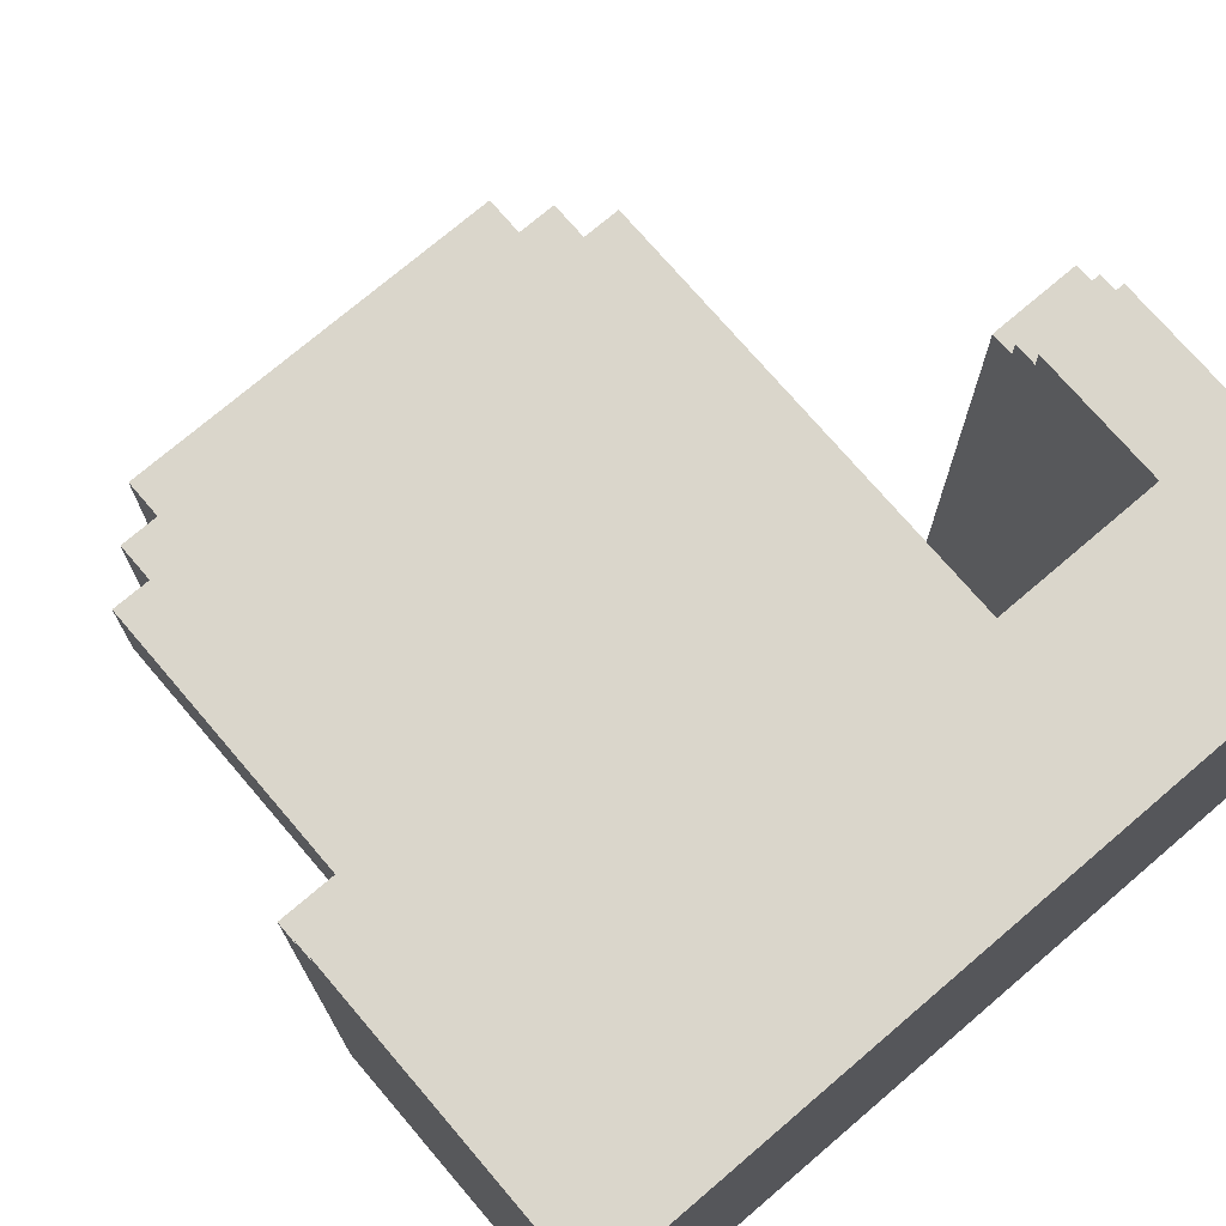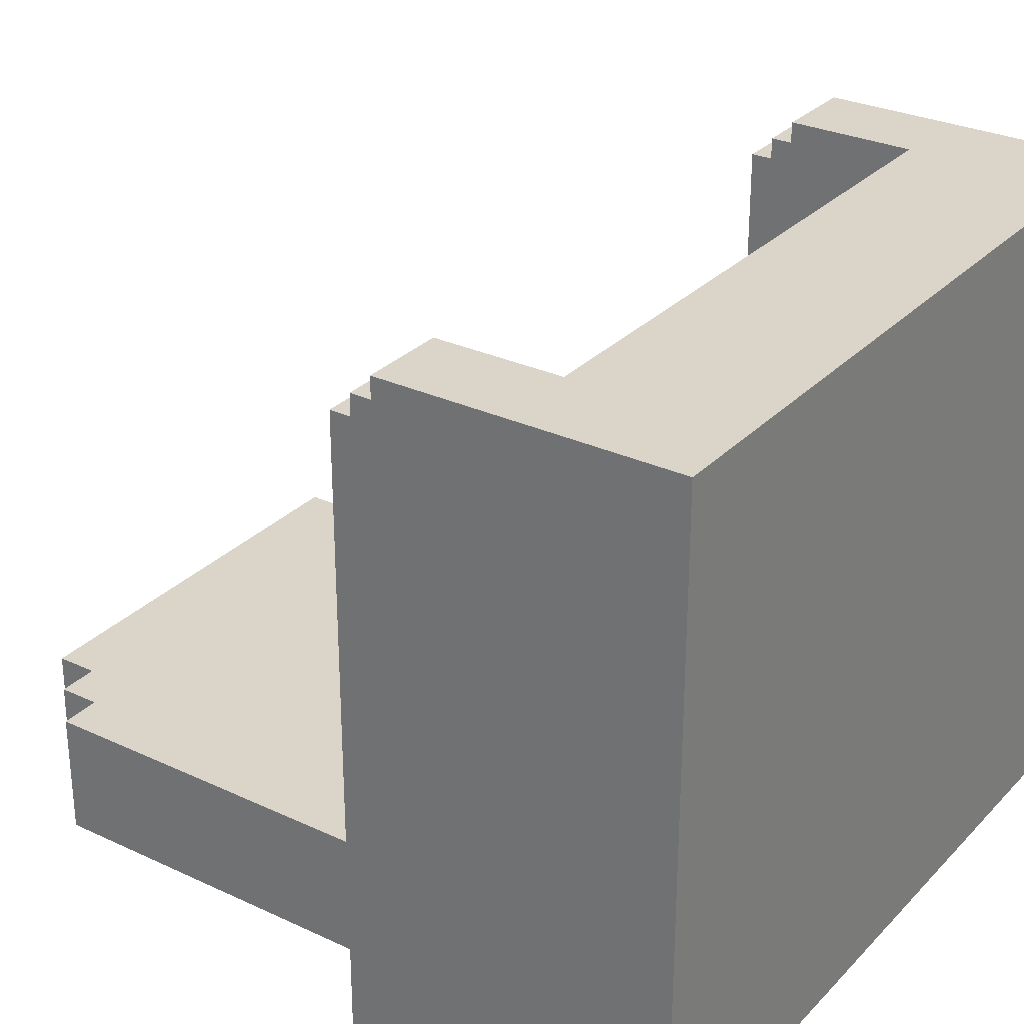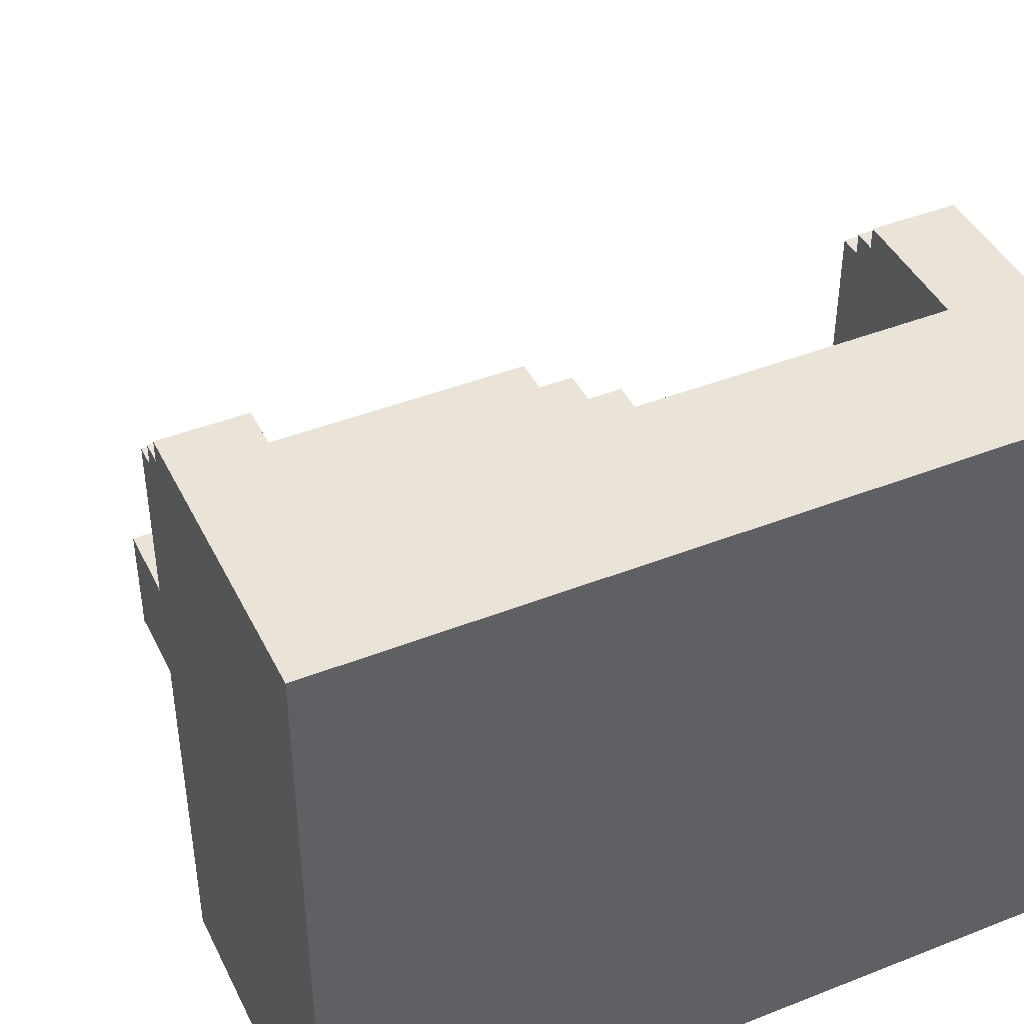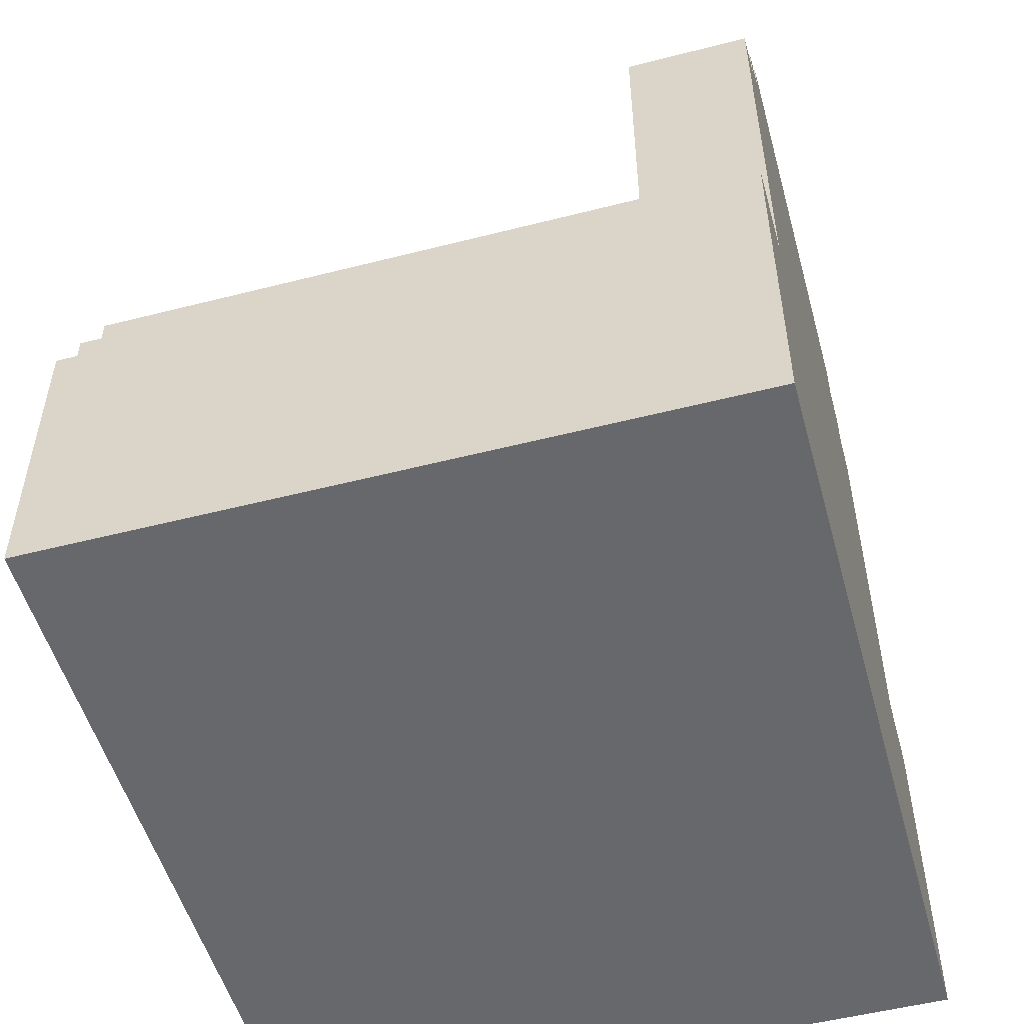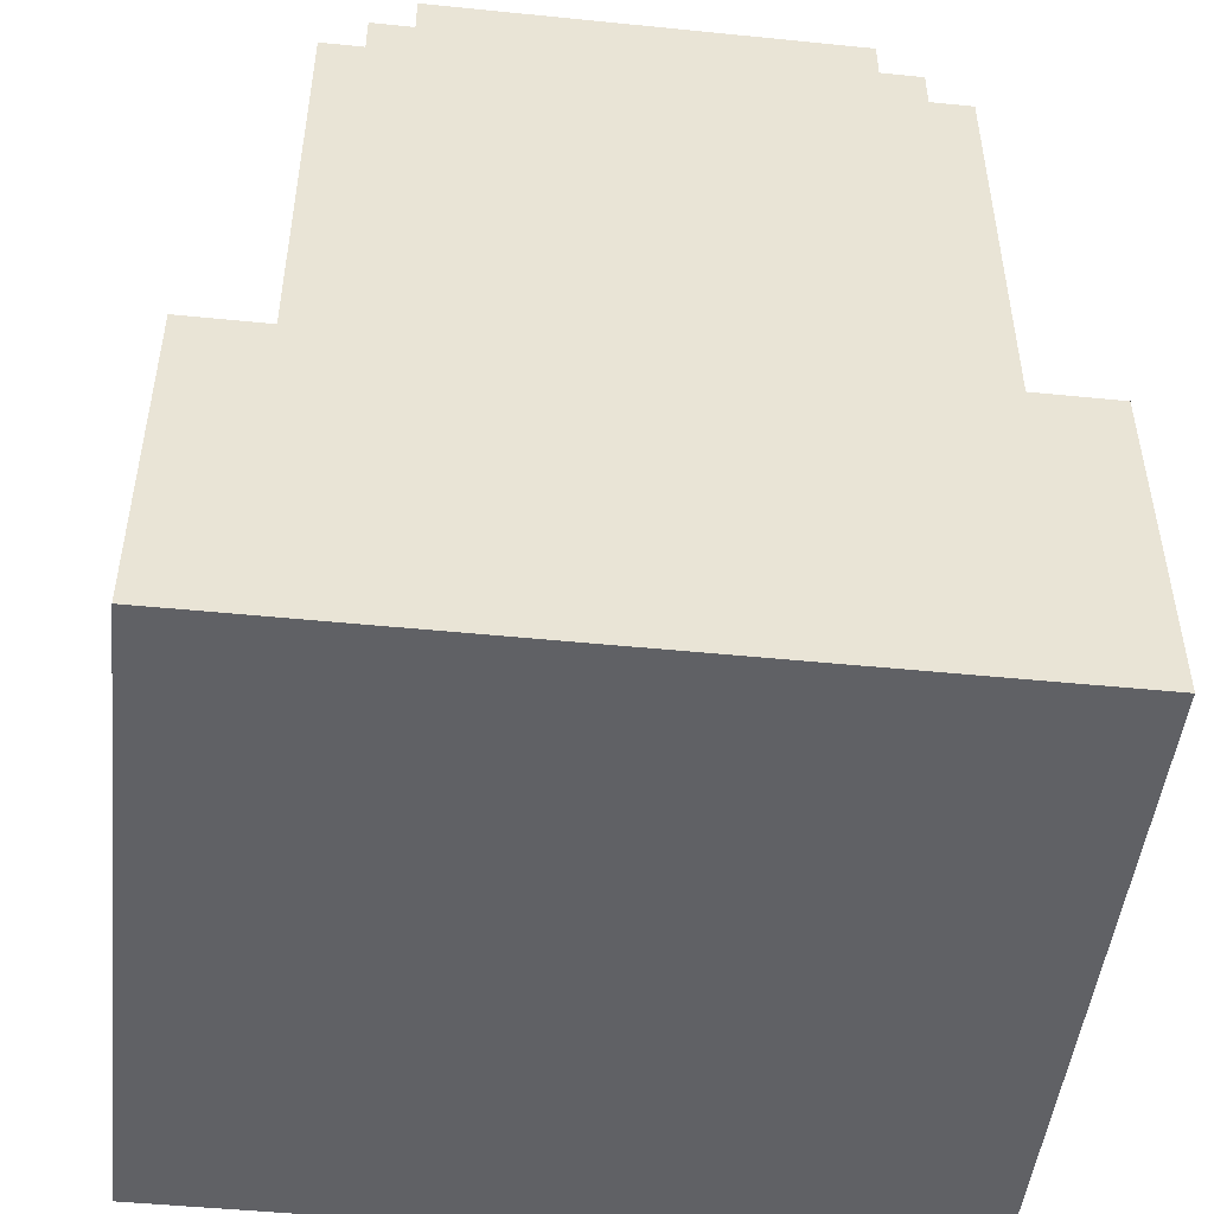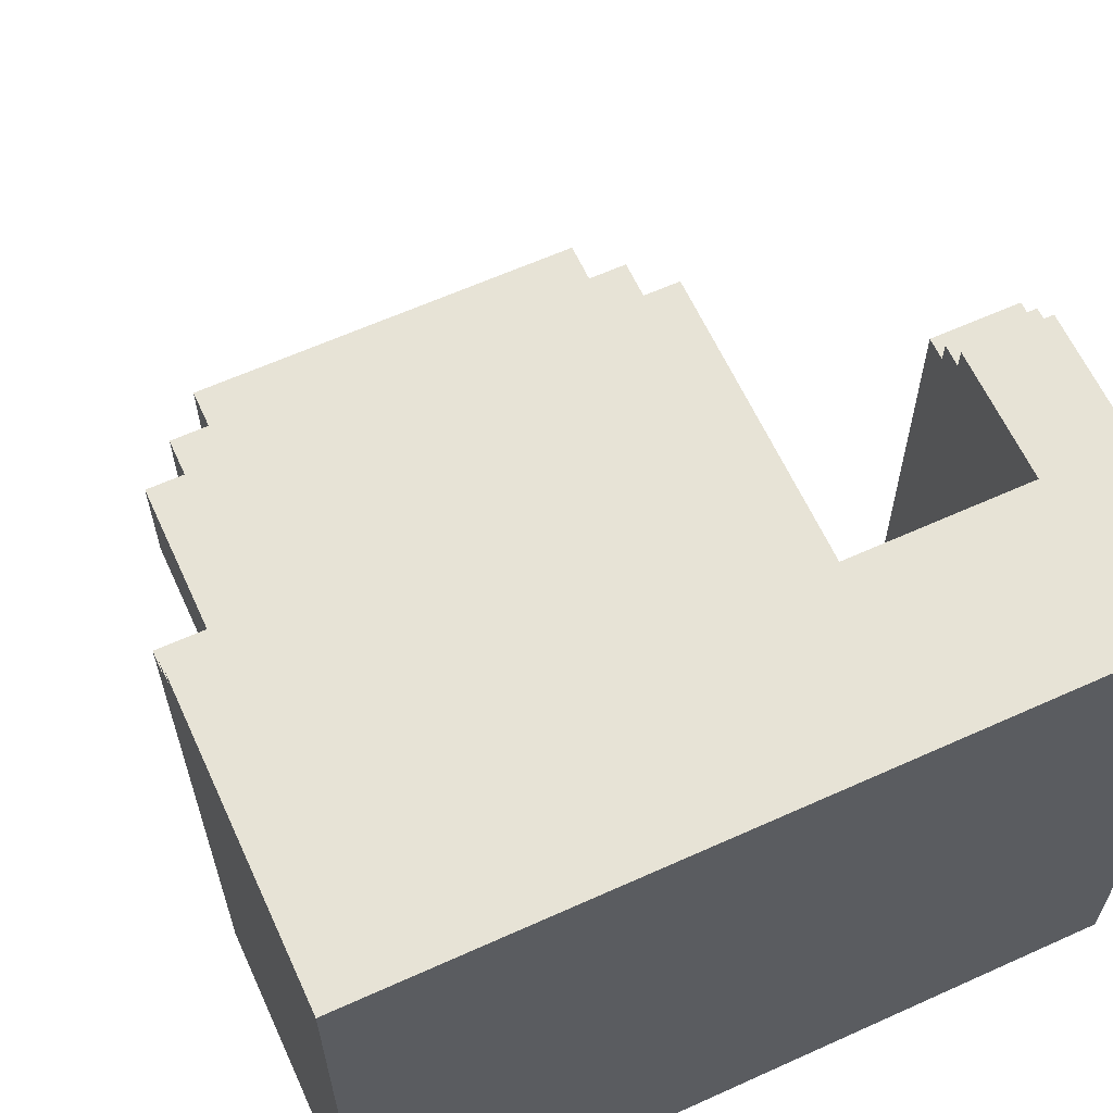
<metadata>
{"format":"obj","ext":"obj","renderer":"f3d","projection":"perspective","resolution":1024,"background":"white","views":[{"elev":73.7,"azim":-40.5,"up":"+Z"},{"elev":29.2,"azim":-55.4,"up":"+Z"},{"elev":43.3,"azim":-24.9,"up":"+Z"},{"elev":-52.3,"azim":105.4,"up":"+Y"},{"elev":-48.4,"azim":173.6,"up":"+Y"},{"elev":62.6,"azim":-24.6,"up":"+Z"}]}
</metadata>
<code>
o
v -1.8 -2 1.6
v -1.8 -2 -1.6
v -1.8 -1.4 1.6
v -1.8 -1.4 -1.6
v -1.8 -0.6 1.6
v -1.8 -0.6 1.5
v -1.8 -0.5 1.5
v -1.8 -0.5 1.4
v -1.8 -0.4 1.4
v -1.8 -0.4 -1.6
v -1.4 -0.4 -1
v -1.4 -0.4 -1.6
v -1.4 1.6 -1
v -1.4 1.6 -1.6
v -1.2 1.6 -1
v -1.2 1.6 -1.6
v -1.2 1.8 -1
v -1.2 1.8 -1.6
v -1 1.8 -1
v -1 1.8 -1.6
v -1 2 -1
v -1 2 -1.6
v 1.4 -1.2 1.6
v 1.4 -1.2 -1
v 1.4 -0.6 1.6
v 1.4 -0.6 1.5
v 1.4 -0.5 1.5
v 1.4 -0.5 1.4
v 1.4 -0.4 1.4
v 1.4 -0.4 -1
v -1.4 -1.2 1.6
v -1.4 -1.2 -1
v -1.4 -0.6 1.6
v -1.4 -0.6 1.5
v -1.4 -0.5 1.5
v -1.4 -0.5 1.4
v -1.4 -0.4 1.4
v -1.4 -0.4 -1
v 1 1.8 -1
v 1 1.8 -1.6
v 1 2 -1
v 1 2 -1.6
v 1.2 1.6 -1
v 1.2 1.6 -1.6
v 1.2 1.8 -1
v 1.2 1.8 -1.6
v 1.4 -0.4 -1
v 1.4 -0.4 -1.6
v 1.4 1.6 -1
v 1.4 1.6 -1.6
v 1.8 -2 1.6
v 1.8 -2 -1.6
v 1.8 -1.4 1.6
v 1.8 -1.4 -1.6
v 1.8 -0.6 1.6
v 1.8 -0.6 1.5
v 1.8 -0.5 1.5
v 1.8 -0.5 1.4
v 1.8 -0.4 1.4
v 1.8 -0.4 -1.6
v -1.8 -2 1.6
v -1.8 -1.4 1.6
v -1.8 -0.6 1.6
v -1.4 -1.2 1.6
v -1.4 -0.6 1.6
v 1.4 -1.2 1.6
v 1.4 -0.6 1.6
v 1.8 -2 1.6
v 1.8 -1.4 1.6
v 1.8 -0.6 1.6
v -1.8 -0.6 1.5
v -1.8 -0.5 1.5
v -1.4 -0.6 1.5
v -1.4 -0.5 1.5
v 1.4 -0.6 1.5
v 1.4 -0.5 1.5
v 1.8 -0.6 1.5
v 1.8 -0.5 1.5
v -1.8 -0.5 1.4
v -1.8 -0.4 1.4
v -1.4 -0.5 1.4
v -1.4 -0.4 1.4
v 1.4 -0.5 1.4
v 1.4 -0.4 1.4
v 1.8 -0.5 1.4
v 1.8 -0.4 1.4
v -1.4 -1.2 -1
v -1.4 -0.4 -1
v -1.4 1.6 -1
v -1.2 1.6 -1
v -1.2 1.8 -1
v -1 1.8 -1
v -1 2 -1
v 1 1.8 -1
v 1 2 -1
v 1.2 1.6 -1
v 1.2 1.8 -1
v 1.4 -1.2 -1
v 1.4 -0.4 -1
v 1.4 1.6 -1
v -1.8 -2 -1.6
v -1.8 -1.4 -1.6
v -1.8 -0.4 -1.6
v -1.4 -0.4 -1.6
v -1.4 1.6 -1.6
v -1.2 1.6 -1.6
v -1.2 1.8 -1.6
v -1 1.8 -1.6
v -1 2 -1.6
v 1 1.8 -1.6
v 1 2 -1.6
v 1.2 1.6 -1.6
v 1.2 1.8 -1.6
v 1.4 -0.4 -1.6
v 1.4 1.6 -1.6
v 1.8 -2 -1.6
v 1.8 -1.4 -1.6
v 1.8 -0.4 -1.6
v -1.8 -2 1.6
v 1.8 -2 1.6
v -1.8 -2 -1.6
v 1.8 -2 -1.6
v -1.4 -1.2 1.6
v 1.4 -1.2 1.6
v -1.4 -1.2 -1
v 1.4 -1.2 -1
v -1.8 -0.6 1.6
v -1.4 -0.6 1.6
v 1.4 -0.6 1.6
v 1.8 -0.6 1.6
v -1.8 -0.6 1.5
v -1.4 -0.6 1.5
v 1.4 -0.6 1.5
v 1.8 -0.6 1.5
v -1.8 -0.5 1.5
v -1.4 -0.5 1.5
v 1.4 -0.5 1.5
v 1.8 -0.5 1.5
v -1.8 -0.5 1.4
v -1.4 -0.5 1.4
v 1.4 -0.5 1.4
v 1.8 -0.5 1.4
v -1.8 -0.4 1.4
v -1.4 -0.4 1.4
v 1.4 -0.4 1.4
v 1.8 -0.4 1.4
v -1.4 -0.4 -1
v 1.4 -0.4 -1
v -1.8 -0.4 -1.6
v -1.4 -0.4 -1.6
v 1.4 -0.4 -1.6
v 1.8 -0.4 -1.6
v -1.4 1.6 -1
v -1.2 1.6 -1
v 1.2 1.6 -1
v 1.4 1.6 -1
v -1.4 1.6 -1.6
v -1.2 1.6 -1.6
v 1.2 1.6 -1.6
v 1.4 1.6 -1.6
v -1.2 1.8 -1
v -1 1.8 -1
v 1 1.8 -1
v 1.2 1.8 -1
v -1.2 1.8 -1.6
v -1 1.8 -1.6
v 1 1.8 -1.6
v 1.2 1.8 -1.6
v -1 2 -1
v 1 2 -1
v -1 2 -1.6
v 1 2 -1.6
f 3 2 1
f 4 2 3
f 5 4 3
f 6 4 5
f 7 4 6
f 8 4 7
f 9 4 8
f 10 4 9
f 13 12 11
f 14 12 13
f 17 16 15
f 18 16 17
f 21 20 19
f 22 20 21
f 25 24 23
f 26 24 25
f 27 24 26
f 28 24 27
f 29 24 28
f 30 24 29
f 31 32 33
f 33 32 34
f 34 32 35
f 35 32 36
f 36 32 37
f 37 32 38
f 39 40 41
f 41 40 42
f 43 44 45
f 45 44 46
f 47 48 49
f 49 48 50
f 51 52 53
f 53 52 54
f 53 54 55
f 55 54 56
f 56 54 57
f 57 54 58
f 58 54 59
f 59 54 60
f 64 63 62
f 65 63 64
f 66 64 62
f 68 62 61
f 69 67 66
f 69 62 68
f 69 66 62
f 70 67 69
f 73 72 71
f 74 72 73
f 77 76 75
f 78 76 77
f 81 80 79
f 82 80 81
f 85 84 83
f 86 84 85
f 90 88 87
f 90 89 88
f 92 91 90
f 94 92 90
f 94 93 92
f 95 93 94
f 96 90 87
f 96 94 90
f 97 94 96
f 98 96 87
f 99 96 98
f 100 96 99
f 102 103 104
f 104 105 106
f 106 107 108
f 106 108 110
f 108 109 110
f 110 109 111
f 104 106 112
f 106 110 112
f 112 110 113
f 102 104 114
f 104 112 114
f 114 112 115
f 101 102 116
f 102 114 117
f 116 102 117
f 117 114 118
f 121 120 119
f 122 120 121
f 123 124 125
f 125 124 126
f 127 128 131
f 131 128 132
f 129 130 133
f 133 130 134
f 135 136 139
f 139 136 140
f 137 138 141
f 141 138 142
f 143 144 147
f 145 146 148
f 143 147 149
f 149 147 150
f 148 146 151
f 151 146 152
f 153 154 157
f 157 154 158
f 155 156 159
f 159 156 160
f 161 162 165
f 165 162 166
f 163 164 167
f 167 164 168
f 169 170 171
f 171 170 172

</code>
